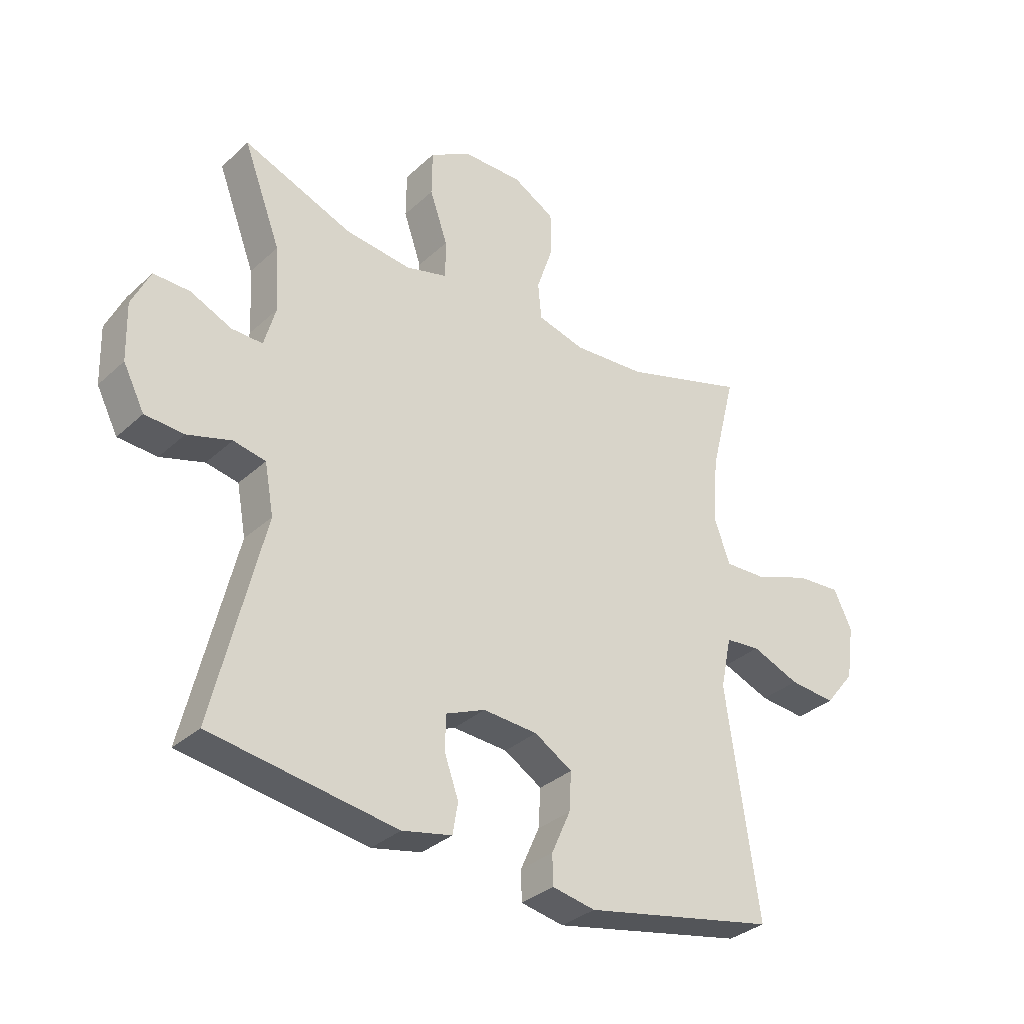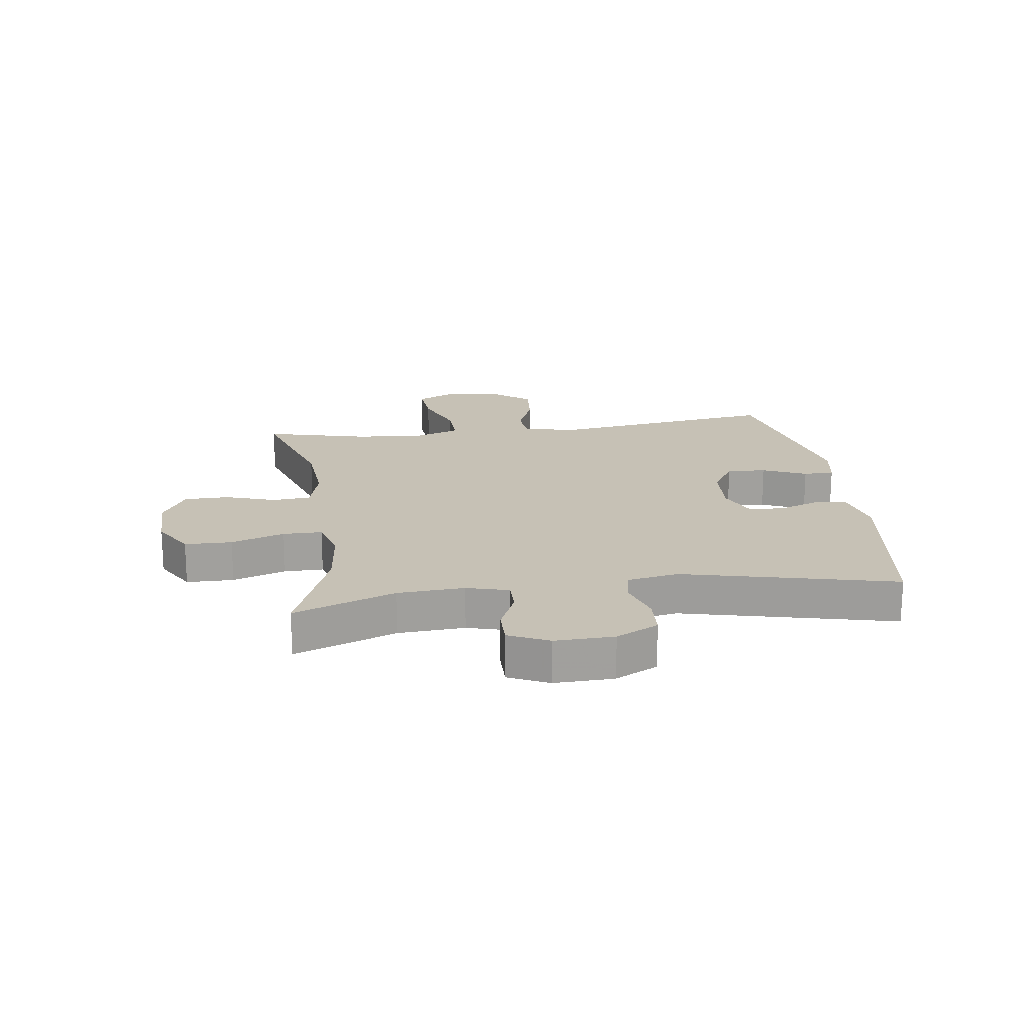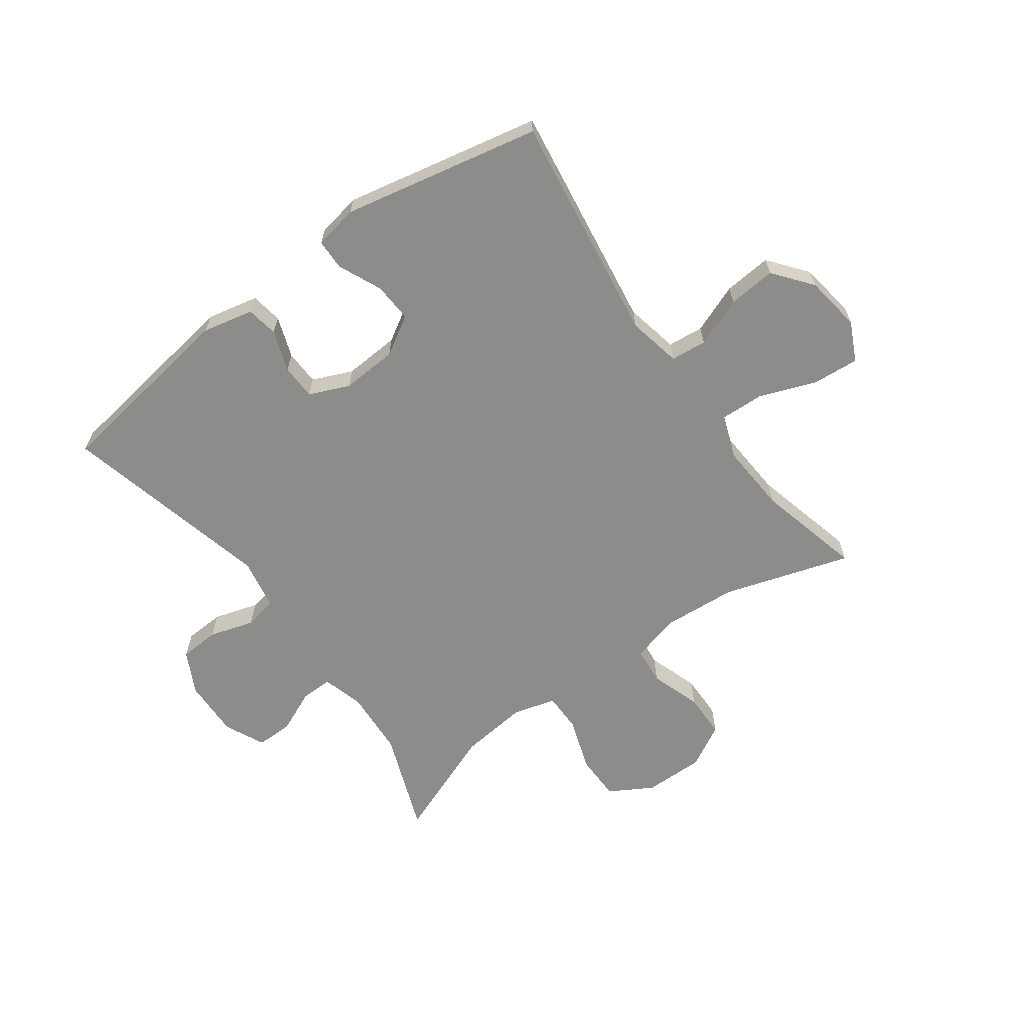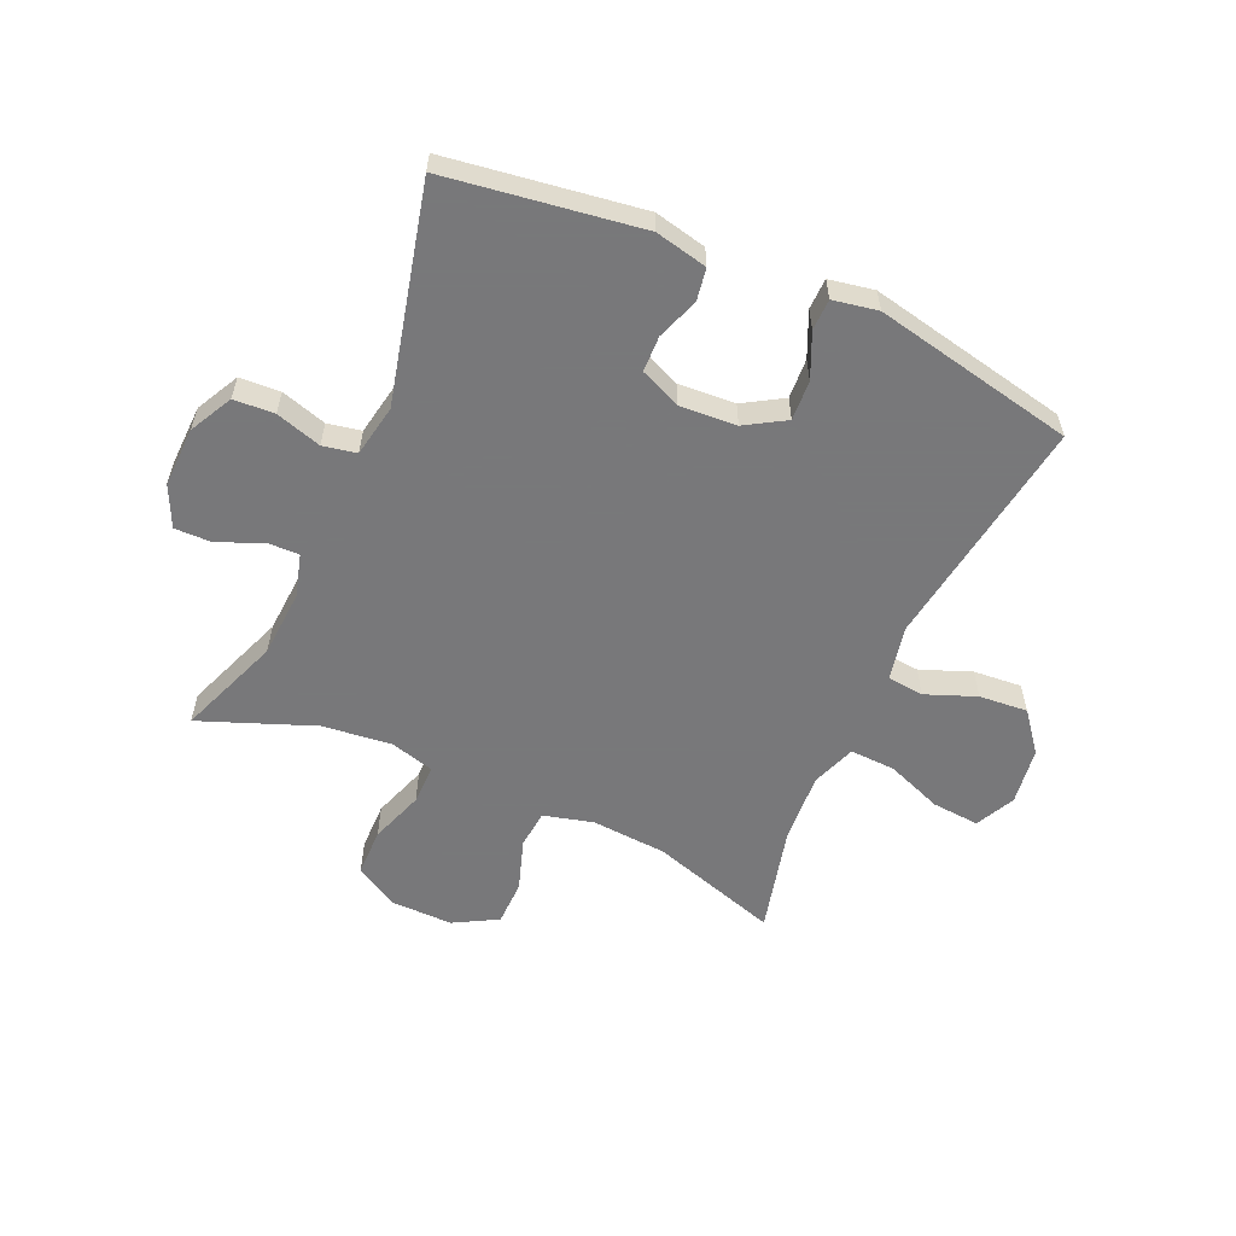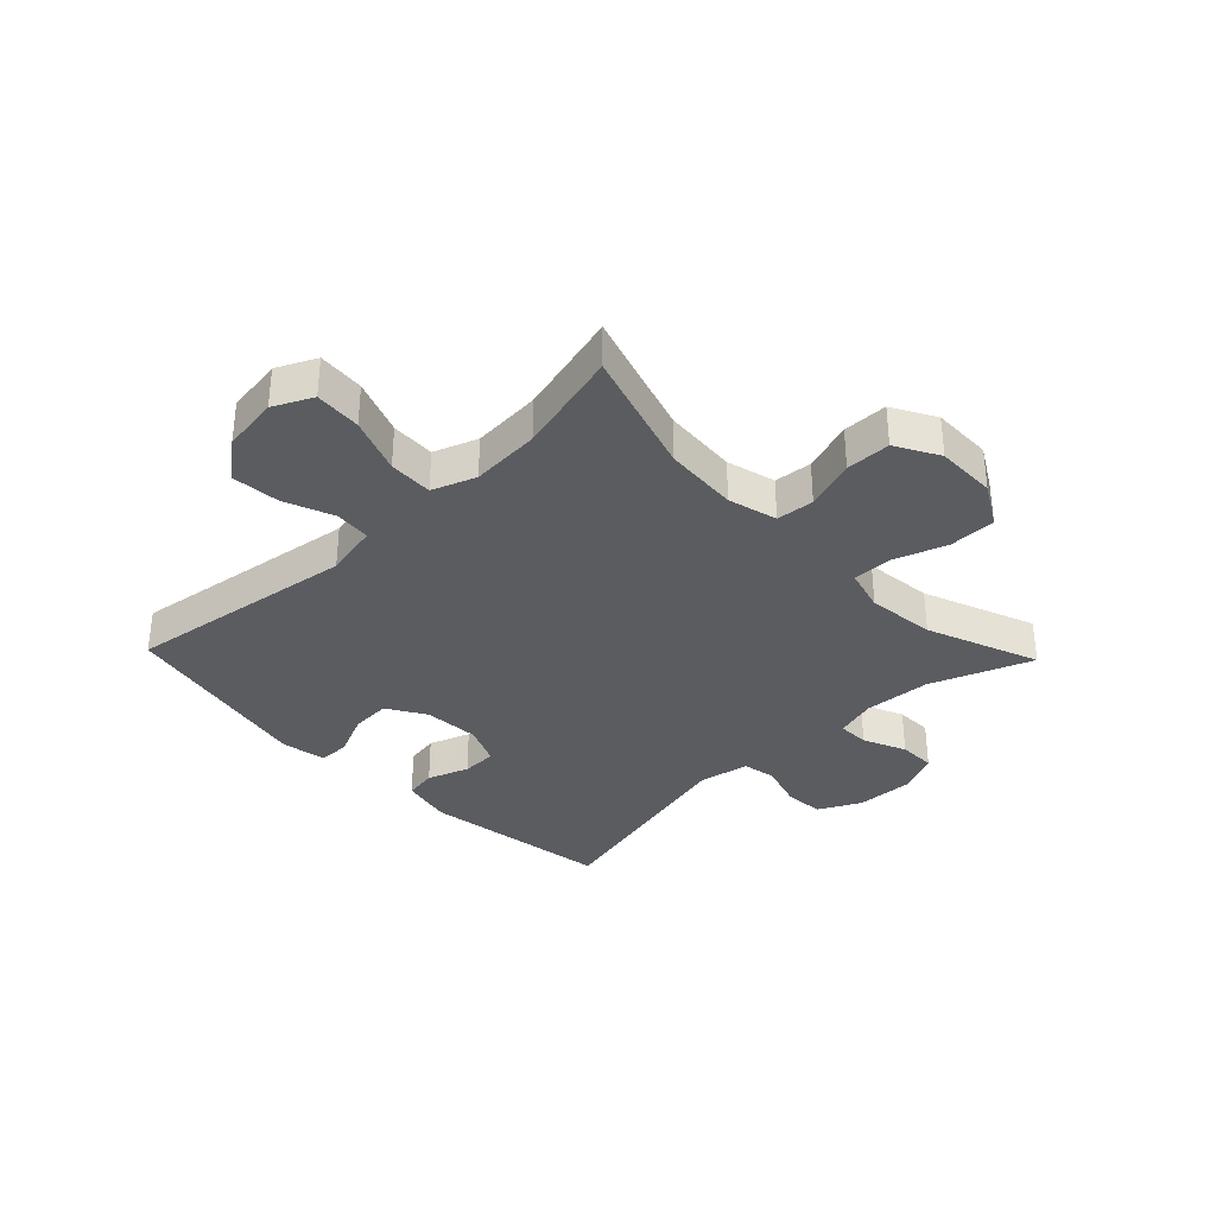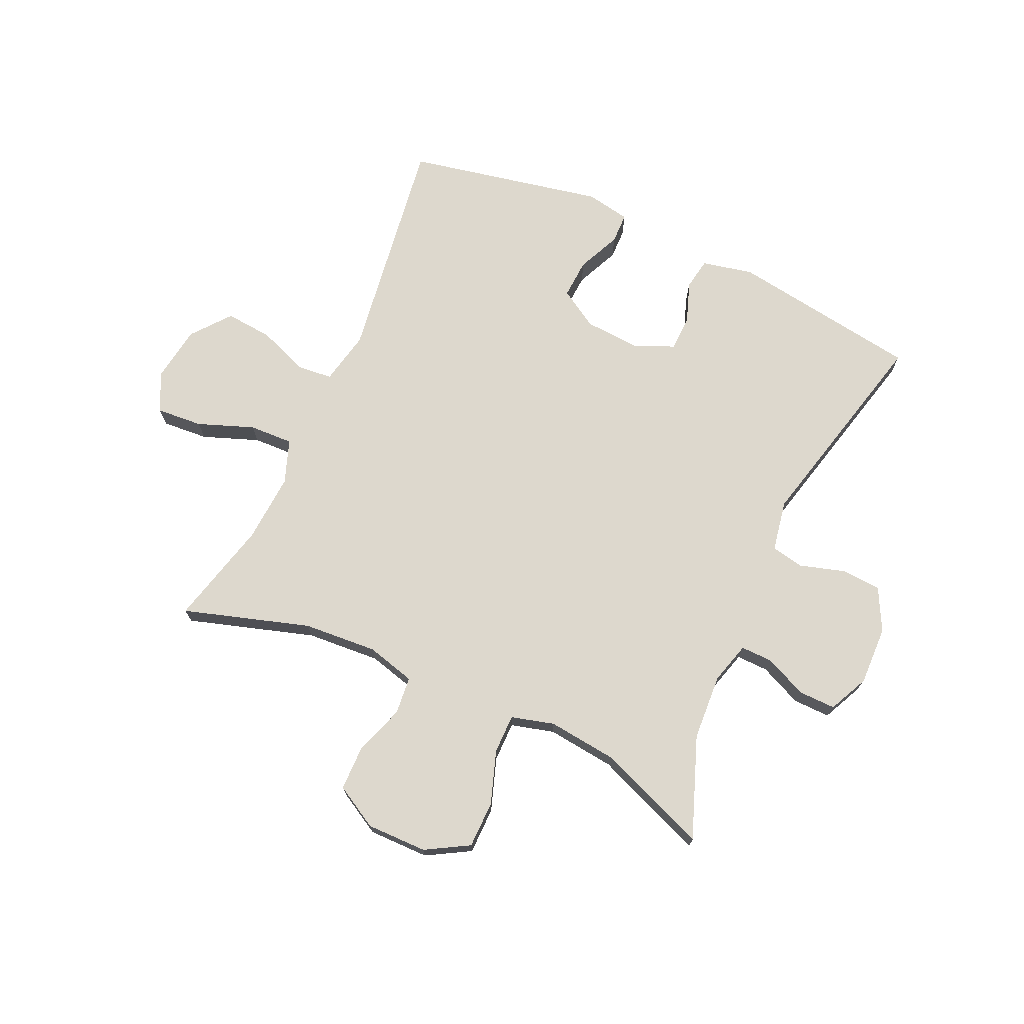
<metadata>
{"format":"obj","ext":"obj","renderer":"f3d","projection":"perspective","resolution":1024,"background":"white","views":[{"elev":-33.1,"azim":141.1,"up":"+Z"},{"elev":18.8,"azim":82.0,"up":"+Y"},{"elev":-64.1,"azim":-144.1,"up":"+Y"},{"elev":-57.6,"azim":155.9,"up":"+Y"},{"elev":-34.4,"azim":-46.2,"up":"+Y"},{"elev":72.1,"azim":24.5,"up":"+Y"}]}
</metadata>
<code>
v 0.5 0.07 0.5
v 0.435 0.07 0.328
v 0.428 0.07 0.215
v 0.448 0.07 0.144
v 0.502 0.07 0.145
v 0.574 0.07 0.177
v 0.637 0.07 0.178
v 0.669 0.07 0.11
v 0.666 0.07 0.01
v 0.629 0.07 -0.062
v 0.561 0.07 -0.066
v 0.485 0.07 -0.043
v 0.429 0.07 -0.054
v 0.413 0.07 -0.141
v 0.5 0.07 -0.5
v 0.177 0.07 -0.548
v 0.09 0.07 -0.529
v 0.081 0.07 -0.475
v 0.106 0.07 -0.405
v 0.104 0.07 -0.345
v 0.036 0.07 -0.316
v -0.059 0.07 -0.322
v -0.125 0.07 -0.362
v -0.121 0.07 -0.429
v -0.088 0.07 -0.503
v -0.089 0.07 -0.555
v -0.164 0.07 -0.569
v -0.5 0.07 -0.5
v -0.444 0.07 -0.11
v -0.463 0.07 -0.019
v -0.524 0.07 -0.013
v -0.608 0.07 -0.046
v -0.689 0.07 -0.053
v -0.741 0.07 0.012
v -0.755 0.07 0.108
v -0.723 0.07 0.174
v -0.644 0.07 0.168
v -0.549 0.07 0.132
v -0.474 0.07 0.129
v -0.447 0.07 0.203
v -0.455 0.07 0.321
v -0.5 0.07 0.5
v -0.285 0.07 0.433
v -0.159 0.07 0.424
v -0.076 0.07 0.446
v -0.07 0.07 0.51
v -0.099 0.07 0.596
v -0.098 0.07 0.672
v -0.025 0.07 0.713
v 0.078 0.07 0.712
v 0.151 0.07 0.67
v 0.152 0.07 0.59
v 0.121 0.07 0.5
v 0.121 0.07 0.433
v 0.194 0.07 0.413
v 0.31 0.07 0.426
v 0.5 0 0.5
v 0.435 0 0.328
v 0.428 0 0.215
v 0.448 0 0.144
v 0.502 0 0.145
v 0.574 0 0.177
v 0.637 0 0.178
v 0.669 0 0.11
v 0.666 0 0.01
v 0.629 0 -0.062
v 0.561 0 -0.066
v 0.485 0 -0.043
v 0.429 0 -0.054
v 0.413 0 -0.141
v 0.5 0 -0.5
v 0.177 0 -0.548
v 0.09 0 -0.529
v 0.081 0 -0.475
v 0.106 0 -0.405
v 0.104 0 -0.345
v 0.036 0 -0.316
v -0.059 0 -0.322
v -0.125 0 -0.362
v -0.121 0 -0.429
v -0.088 0 -0.503
v -0.089 0 -0.555
v -0.164 0 -0.569
v -0.5 0 -0.5
v -0.444 0 -0.11
v -0.463 0 -0.019
v -0.524 0 -0.013
v -0.608 0 -0.046
v -0.689 0 -0.053
v -0.741 0 0.012
v -0.755 0 0.108
v -0.723 0 0.174
v -0.644 0 0.168
v -0.549 0 0.132
v -0.474 0 0.129
v -0.447 0 0.203
v -0.455 0 0.321
v -0.5 0 0.5
v -0.285 0 0.433
v -0.159 0 0.424
v -0.076 0 0.446
v -0.07 0 0.51
v -0.099 0 0.596
v -0.098 0 0.672
v -0.025 0 0.713
v 0.078 0 0.712
v 0.151 0 0.67
v 0.152 0 0.59
v 0.121 0 0.5
v 0.121 0 0.433
v 0.194 0 0.413
v 0.31 0 0.426
f 50 51 52 53
f 50 53 54
f 49 50 54
f 46 47 48 49
f 45 46 49 54
f 44 45 54 55
f 41 42 43
f 40 41 43 44
f 39 40 44 55
f 35 36 37 38
f 35 38 39
f 34 35 39
f 31 32 33 34
f 30 31 34 39
f 29 30 39 55
f 24 25 26 27
f 23 24 27 28
f 22 23 28 29
f 16 17 18 19
f 14 15 16 19
f 13 14 19 20
f 9 10 11 12
f 9 12 13
f 8 9 13
f 5 6 7 8
f 4 5 8 13
f 3 4 13 20
f 56 1 2
f 21 22 29 55
f 20 21 55 56
f 2 3 20 56
f 109 108 107 106
f 110 109 106
f 110 106 105
f 105 104 103 102
f 110 105 102 101
f 111 110 101 100
f 99 98 97
f 100 99 97 96
f 111 100 96 95
f 94 93 92 91
f 95 94 91
f 95 91 90
f 90 89 88 87
f 95 90 87 86
f 111 95 86 85
f 83 82 81 80
f 84 83 80 79
f 85 84 79 78
f 75 74 73 72
f 75 72 71 70
f 76 75 70 69
f 68 67 66 65
f 69 68 65
f 69 65 64
f 64 63 62 61
f 69 64 61 60
f 76 69 60 59
f 58 57 112
f 111 85 78 77
f 112 111 77 76
f 112 76 59 58
f 1 57 58 2
f 2 58 59 3
f 3 59 60 4
f 4 60 61 5
f 5 61 62 6
f 6 62 63 7
f 7 63 64 8
f 8 64 65 9
f 9 65 66 10
f 10 66 67 11
f 11 67 68 12
f 12 68 69 13
f 13 69 70 14
f 14 70 71 15
f 15 71 72 16
f 16 72 73 17
f 17 73 74 18
f 18 74 75 19
f 19 75 76 20
f 20 76 77 21
f 21 77 78 22
f 22 78 79 23
f 23 79 80 24
f 24 80 81 25
f 25 81 82 26
f 26 82 83 27
f 27 83 84 28
f 28 84 85 29
f 29 85 86 30
f 30 86 87 31
f 31 87 88 32
f 32 88 89 33
f 33 89 90 34
f 34 90 91 35
f 35 91 92 36
f 36 92 93 37
f 37 93 94 38
f 38 94 95 39
f 39 95 96 40
f 40 96 97 41
f 41 97 98 42
f 42 98 99 43
f 43 99 100 44
f 44 100 101 45
f 45 101 102 46
f 46 102 103 47
f 47 103 104 48
f 48 104 105 49
f 49 105 106 50
f 50 106 107 51
f 51 107 108 52
f 52 108 109 53
f 53 109 110 54
f 54 110 111 55
f 55 111 112 56
f 56 112 57 1

</code>
